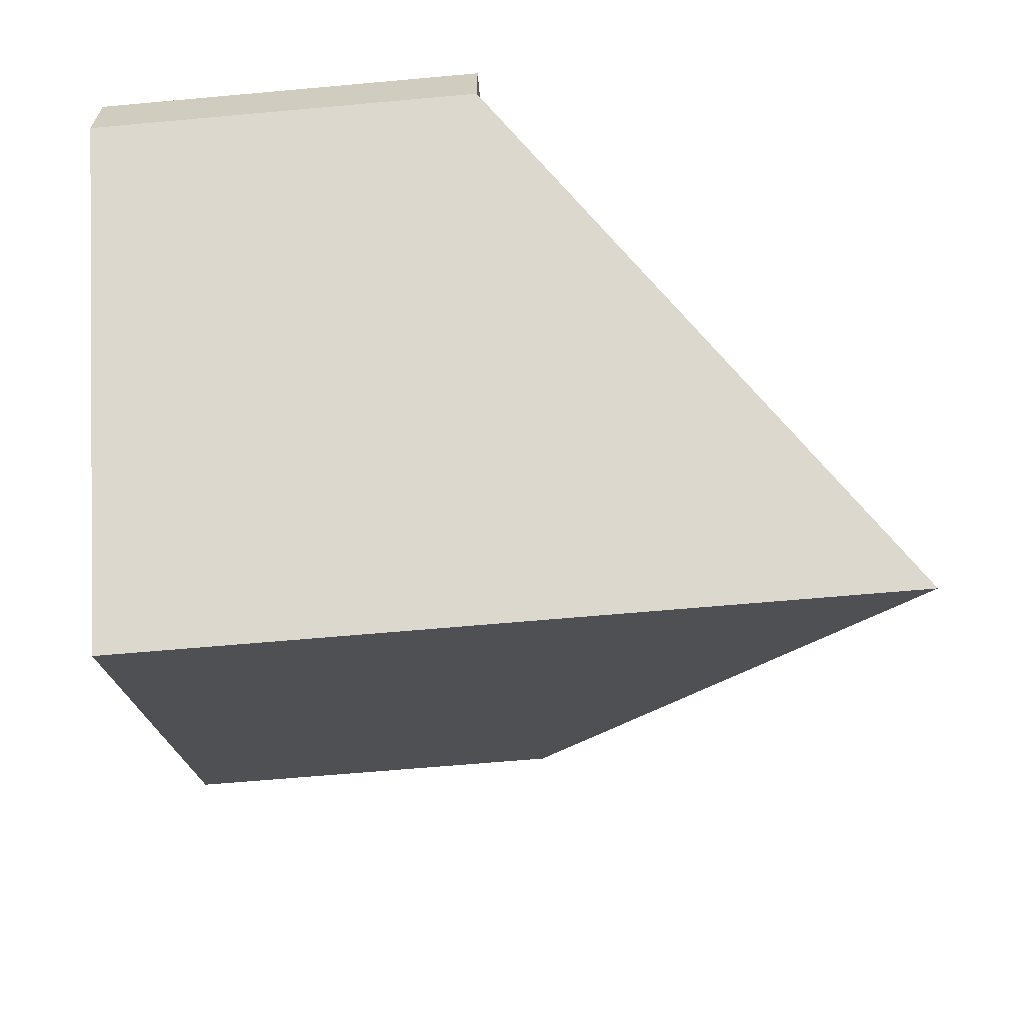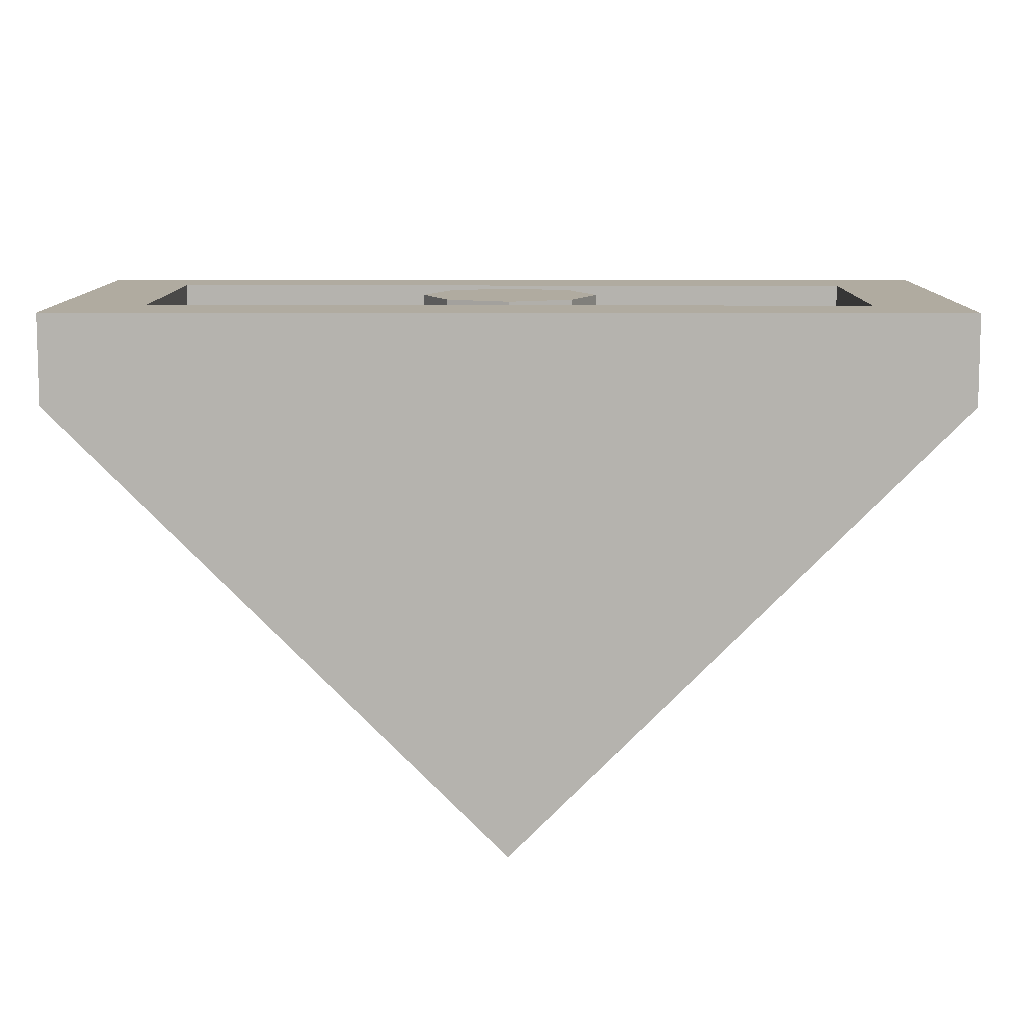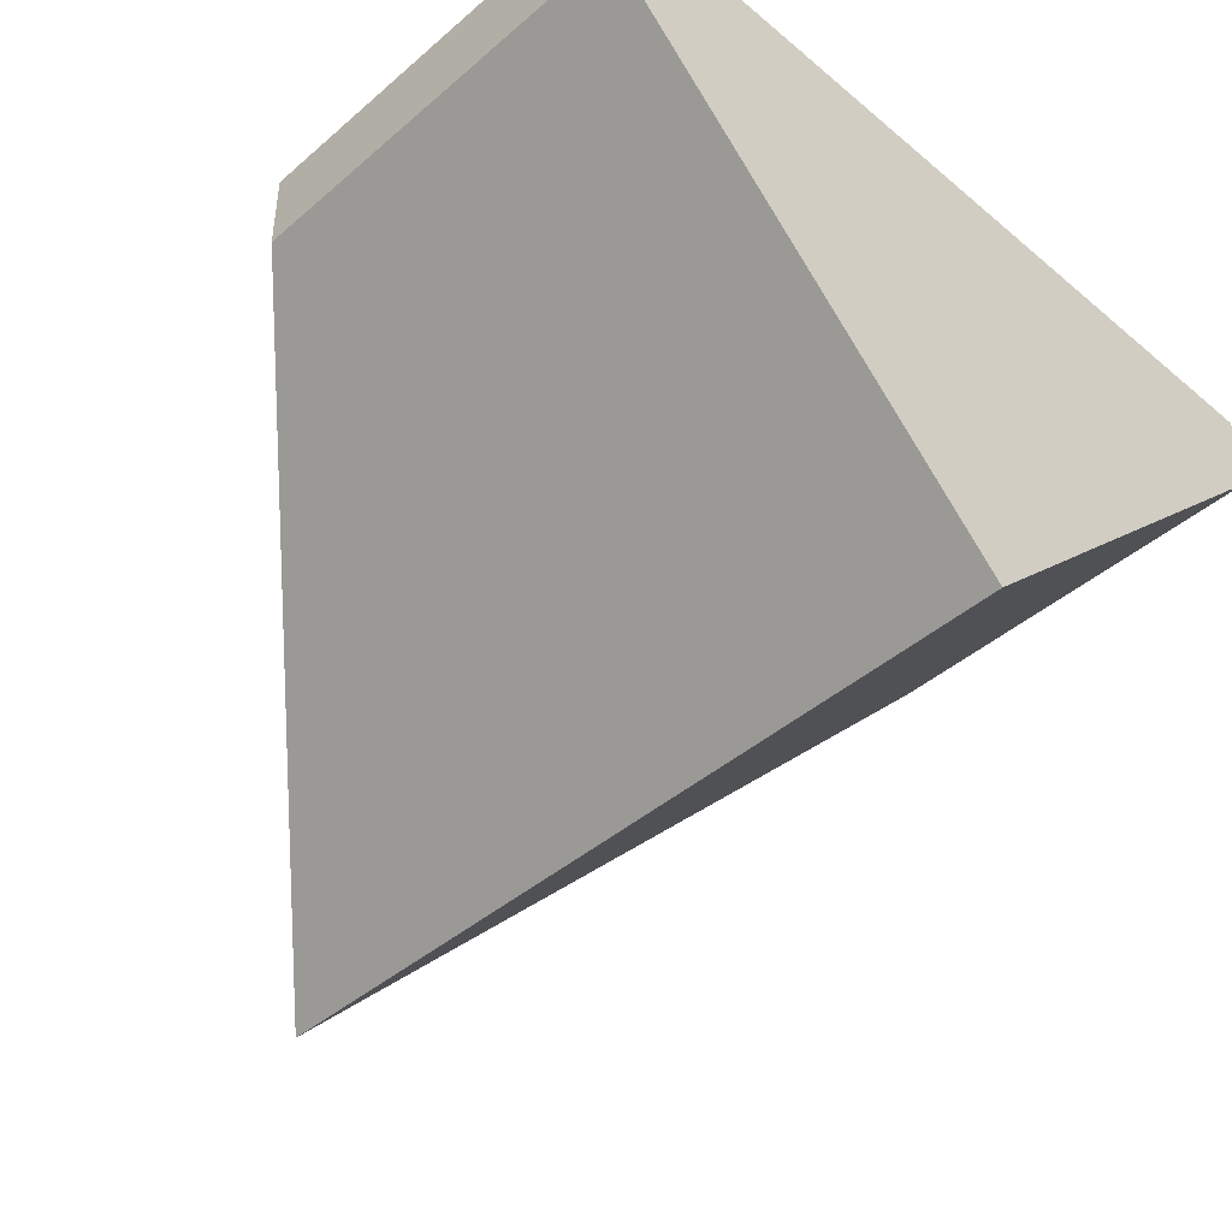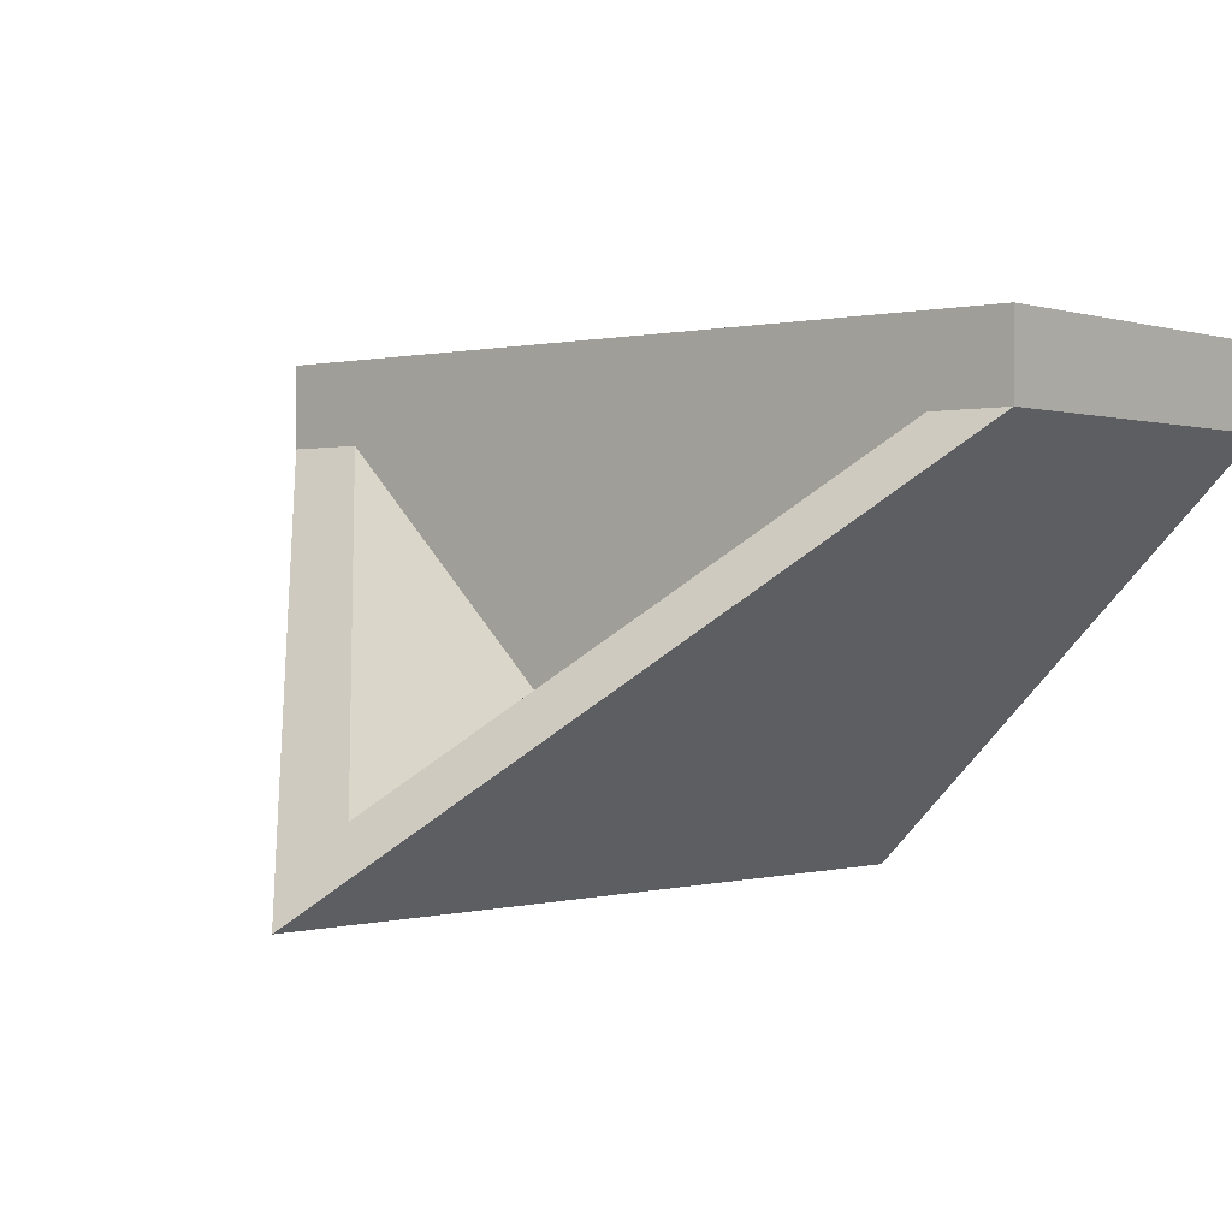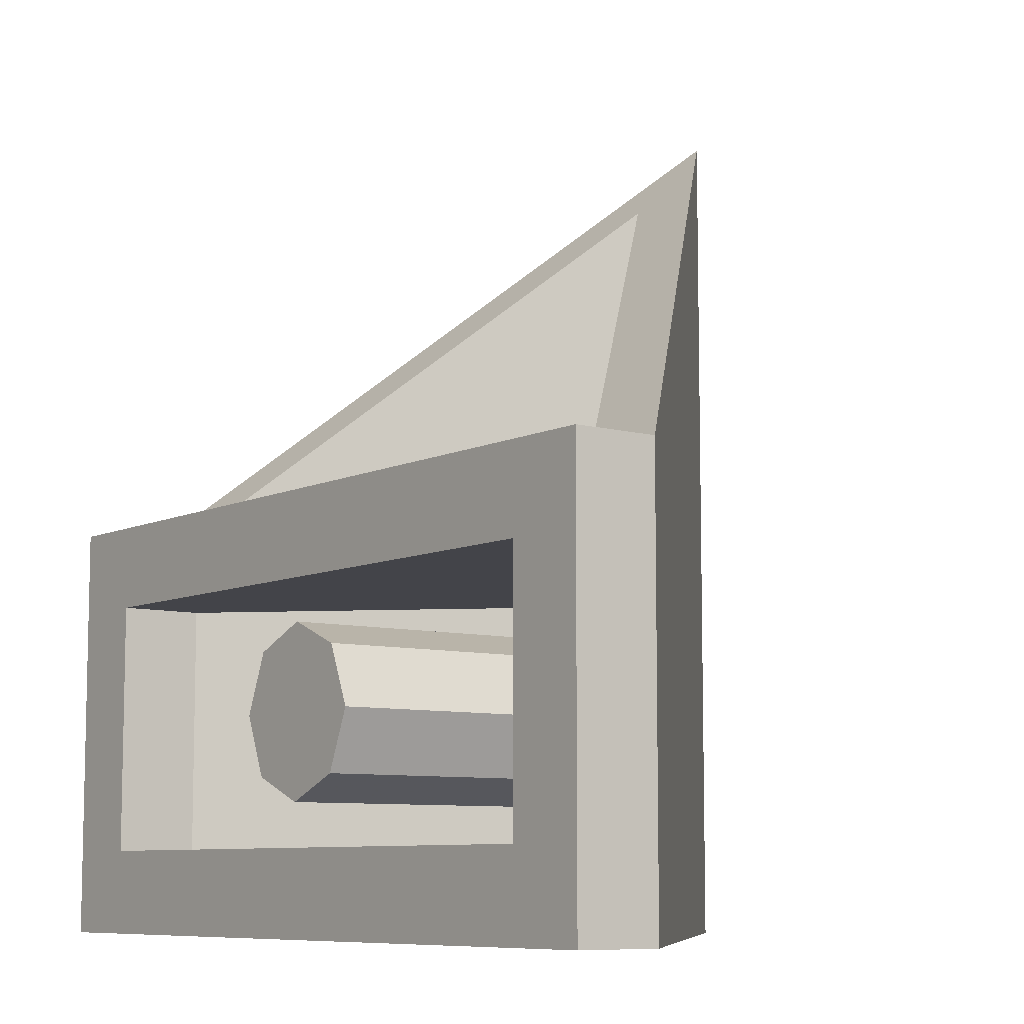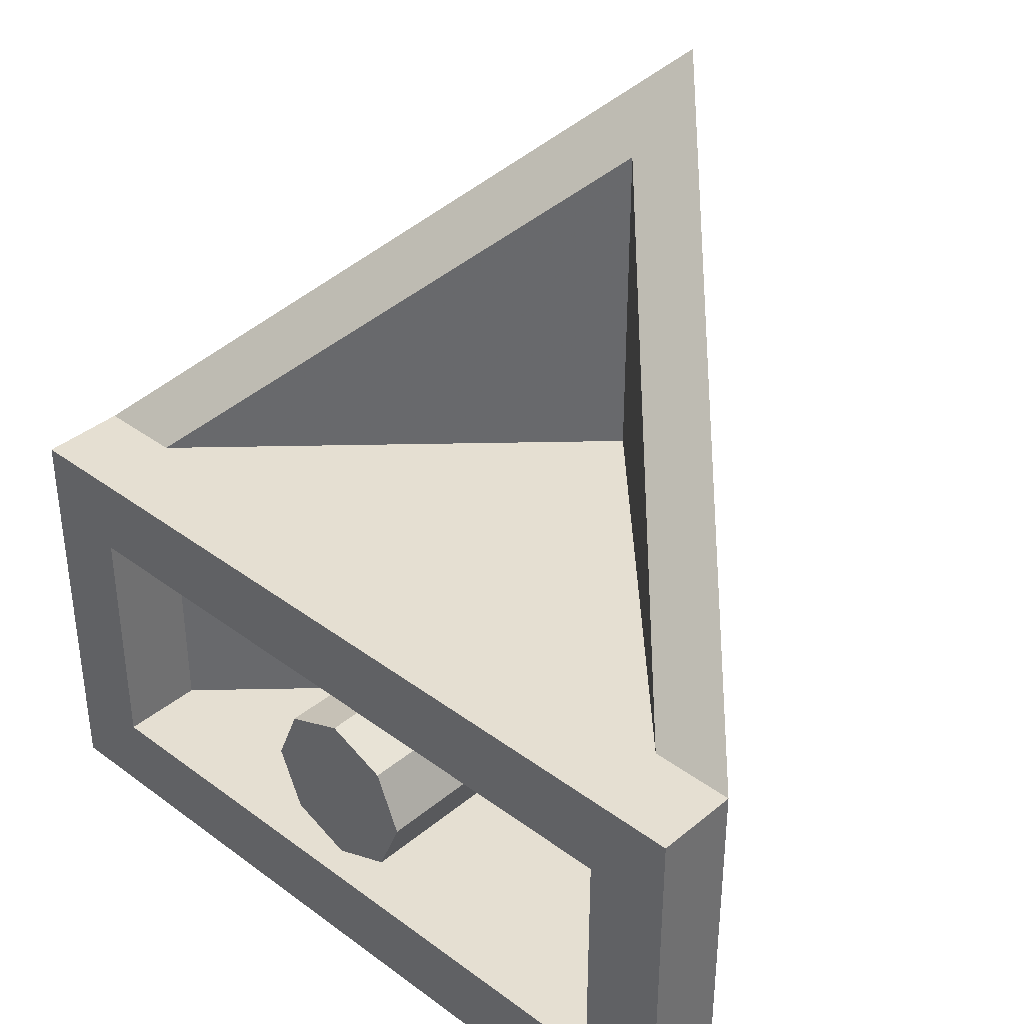
<metadata>
{"format":"obj","ext":"obj","renderer":"f3d","projection":"perspective","resolution":1024,"background":"white","views":[{"elev":-64.3,"azim":-84.8,"up":"+Y"},{"elev":9.8,"azim":-179.5,"up":"+Y"},{"elev":-43.3,"azim":135.4,"up":"+Y"},{"elev":-0.2,"azim":40.2,"up":"+Y"},{"elev":-8.4,"azim":-127.0,"up":"+Z"},{"elev":37.5,"azim":-136.5,"up":"+Z"}]}
</metadata>
<code>
v 0 1.2 0
v 0.2 1.2 0
v 0.1414 1.2 0.1414
v 0 1.2 0
v 0.1414 1.2 0.1414
v 0 1.2 0.2
v 0 1.2 0
v 0 1.2 0.2
v -0.1414 1.2 0.1414
v 0 1.2 0
v -0.1414 1.2 0.1414
v -0.2 1.2 0
v 0 1.2 0
v -0.2 1.2 0
v -0.1414 1.2 -0.1414
v 0 1.2 0
v -0.1414 1.2 -0.1414
v 0 1.2 -0.2
v 0 1.2 0
v 0 1.2 -0.2
v 0.1414 1.2 -0.1414
v 0 1.2 0
v 0.1414 1.2 -0.1414
v 0.2 1.2 0
v 0.1414 1.2 0.1414
v 0.2 1.2 0
v 0.2 1 0
v 0.1414 1 0.1414
v 0 1.2 0.2
v 0.1414 1.2 0.1414
v 0.1414 1 0.1414
v 0 1 0.2
v -0.1414 1.2 0.1414
v 0 1.2 0.2
v 0 1 0.2
v -0.1414 1 0.1414
v -0.2 1.2 0
v -0.1414 1.2 0.1414
v -0.1414 1 0.1414
v -0.2 1 0
v -0.1414 1.2 -0.1414
v -0.2 1.2 0
v -0.2 1 0
v -0.1414 1 -0.1414
v 0 1.2 -0.2
v -0.1414 1.2 -0.1414
v -0.1414 1 -0.1414
v 0 1 -0.2
v 0.1414 1.2 -0.1414
v 0 1.2 -0.2
v 0 1 -0.2
v 0.1414 1 -0.1414
v 0.2 1.2 0
v 0.1414 1.2 -0.1414
v 0.1414 1 -0.1414
v 0.2 1 0
v 0.1414 0.4 0.1414
v 0.2 0.4 0
v 0.1414 0.3414 0.1414
v 0 0.4 0.2
v 0.1414 0.4 0.1414
v 0.1414 0.3414 0.1414
v 0 0.2 0.2
v -0.1414 0.4 0.1414
v -0.2 0.4 0
v -0.1414 0.3414 0.1414
v 0 0.4 0.2
v -0.1414 0.4 0.1414
v -0.1414 0.3414 0.1414
v 0 0.2 0.2
v 0.1414 0.4 -0.1414
v 0.2 0.4 0
v 0.1414 0.3414 -0.1414
v 0 0.4 -0.2
v 0.1414 0.4 -0.1414
v 0.1414 0.3414 -0.1414
v 0 0.2 -0.2
v -0.1414 0.4 -0.1414
v -0.2 0.4 0
v -0.1414 0.3414 -0.1414
v 0 0.4 -0.2
v -0.1414 0.4 -0.1414
v -0.1414 0.3414 -0.1414
v 0 0.2 -0.2
v 0.1414 0.4 0.1414
v 0.2 0.4 0
v 0.2 1 0
v 0.1414 1 0.1414
v 0 0.4 0.2
v 0.1414 0.4 0.1414
v 0.1414 1 0.1414
v 0 1 0.2
v -0.1414 0.4 0.1414
v 0 0.4 0.2
v 0 1 0.2
v -0.1414 1 0.1414
v -0.2 0.4 0
v -0.1414 0.4 0.1414
v -0.1414 1 0.1414
v -0.2 1 0
v -0.1414 0.4 -0.1414
v -0.2 0.4 0
v -0.2 1 0
v -0.1414 1 -0.1414
v 0 0.4 -0.2
v -0.1414 0.4 -0.1414
v -0.1414 1 -0.1414
v 0 1 -0.2
v 0.1414 0.4 -0.1414
v 0 0.4 -0.2
v 0 1 -0.2
v 0.1414 1 -0.1414
v 0.2 0.4 0
v 0.1414 0.4 -0.1414
v 0.1414 1 -0.1414
v 0.2 1 0
v 1 1.2 0.5
v 0.8 1.2 0.3
v -0.8 1.2 0.3
v -1 1.2 0.5
v -1 1.2 0.5
v -0.8 1.2 0.3
v -0.8 1.2 -0.3
v -1 1.2 -0.5
v -1 1.2 -0.5
v -0.8 1.2 -0.3
v 0.8 1.2 -0.3
v 1 1.2 -0.5
v 1 1.2 -0.5
v 0.8 1.2 -0.3
v 0.8 1.2 0.3
v 1 1.2 0.5
v 1 1.2 0.5
v 1 1 0.5
v 1 1 -0.5
v 1 1.2 -0.5
v 0.8 1.2 0.3
v 0.8 1.2 -0.3
v 0.8 1 -0.3
v 0.8 1 0.3
v -0.8 1.2 0.3
v -0.8 1 0.3
v -0.8 1 -0.3
v -0.8 1.2 -0.3
v -1 1.2 0.5
v -1 1.2 -0.5
v -1 1 -0.5
v -1 1 0.5
v 1 1.2 0.5
v -1 1.2 0.5
v -1 1 0.5
v 1 1 0.5
v 0.8 1 0.5
v -0.8 1 0.5
v 0 0.2 0.5
v 0.8 1.2 0.3
v 0.8 1 0.3
v -0.8 1 0.3
v -0.8 1.2 0.3
v 0.8 1 0.3
v 0 0.2 0.3
v -0.8 1 0.3
v 0.8 1.2 -0.3
v -0.8 1.2 -0.3
v -0.8 1 -0.3
v 0.8 1 -0.3
v 0.8 1 -0.3
v -0.8 1 -0.3
v 0 0.2 -0.3
v 1 1.2 -0.5
v 1 1 -0.5
v -1 1 -0.5
v -1 1.2 -0.5
v 1 1 -0.5
v 0 0 -0.5
v -1 1 -0.5
v 1 1 0.5
v 0.8 1 0.5
v 0 0.2 1.3
v 0 0 1.5
v -1 1 0.5
v 0 0 1.5
v 0 0.2 1.3
v -0.8 1 0.5
v 0.8 1 0.5
v 0.8 1 -0.3
v 0 0.2 -0.3
v 0 0.2 1.3
v -0.8 1 0.5
v 0 0.2 1.3
v 0 0.2 -0.3
v -0.8 1 -0.3
v 1 1 0.5
v 0 0 1.5
v 0 0 -0.5
v 1 1 -0.5
v -1 1 0.5
v -1 1 -0.5
v 0 0 -0.5
v 0 0 1.5
g mesh1708988
f 1 3 2
f 4 6 5
f 7 9 8
f 10 12 11
f 13 15 14
f 16 18 17
f 19 21 20
f 22 24 23
g mesh1708990
f 25 27 26
f 27 25 28
f 29 31 30
f 31 29 32
f 33 35 34
f 35 33 36
f 37 39 38
f 39 37 40
f 41 43 42
f 43 41 44
f 45 47 46
f 47 45 48
f 49 51 50
f 51 49 52
f 53 55 54
f 55 53 56
g mesh1708995
f 57 59 58
f 60 62 61
f 62 60 63
g mesh1708997
f 64 65 66
f 67 68 69
f 69 70 67
g mesh1708999
f 71 72 73
f 74 75 76
f 76 77 74
g mesh1709001
f 78 80 79
f 81 83 82
f 83 81 84
g mesh1709003
f 85 86 87
f 87 88 85
f 89 90 91
f 91 92 89
f 93 94 95
f 95 96 93
f 97 98 99
f 99 100 97
f 101 102 103
f 103 104 101
f 105 106 107
f 107 108 105
f 109 110 111
f 111 112 109
f 113 114 115
f 115 116 113
g mesh1709005
f 117 118 119
f 119 120 117
f 121 122 123
f 123 124 121
f 125 126 127
f 127 128 125
f 129 130 131
f 131 132 129
g mesh1709006
f 133 134 135
f 135 136 133
f 137 138 139
f 139 140 137
f 141 142 143
f 143 144 141
f 145 146 147
f 147 148 145
g mesh1709007
f 149 150 151
f 151 152 149
f 153 154 155
f 156 157 158
f 158 159 156
f 160 161 162
f 163 164 165
f 165 166 163
f 167 168 169
f 170 171 172
f 172 173 170
f 174 175 176
g mesh1709008
f 177 178 179
f 179 180 177
f 181 182 183
f 183 184 181
g mesh1709009
f 185 186 187
f 187 188 185
f 189 190 191
f 191 192 189
f 193 194 195
f 195 196 193
f 197 198 199
f 199 200 197

</code>
